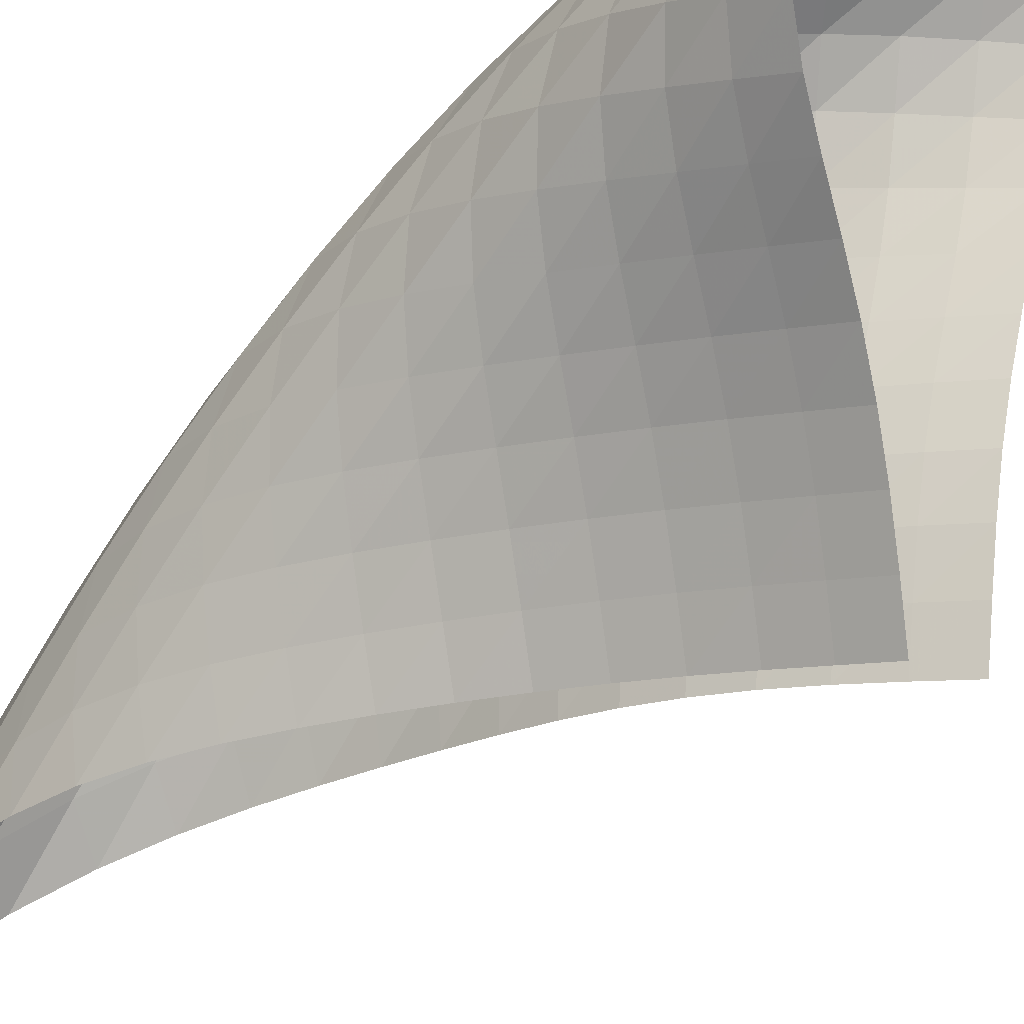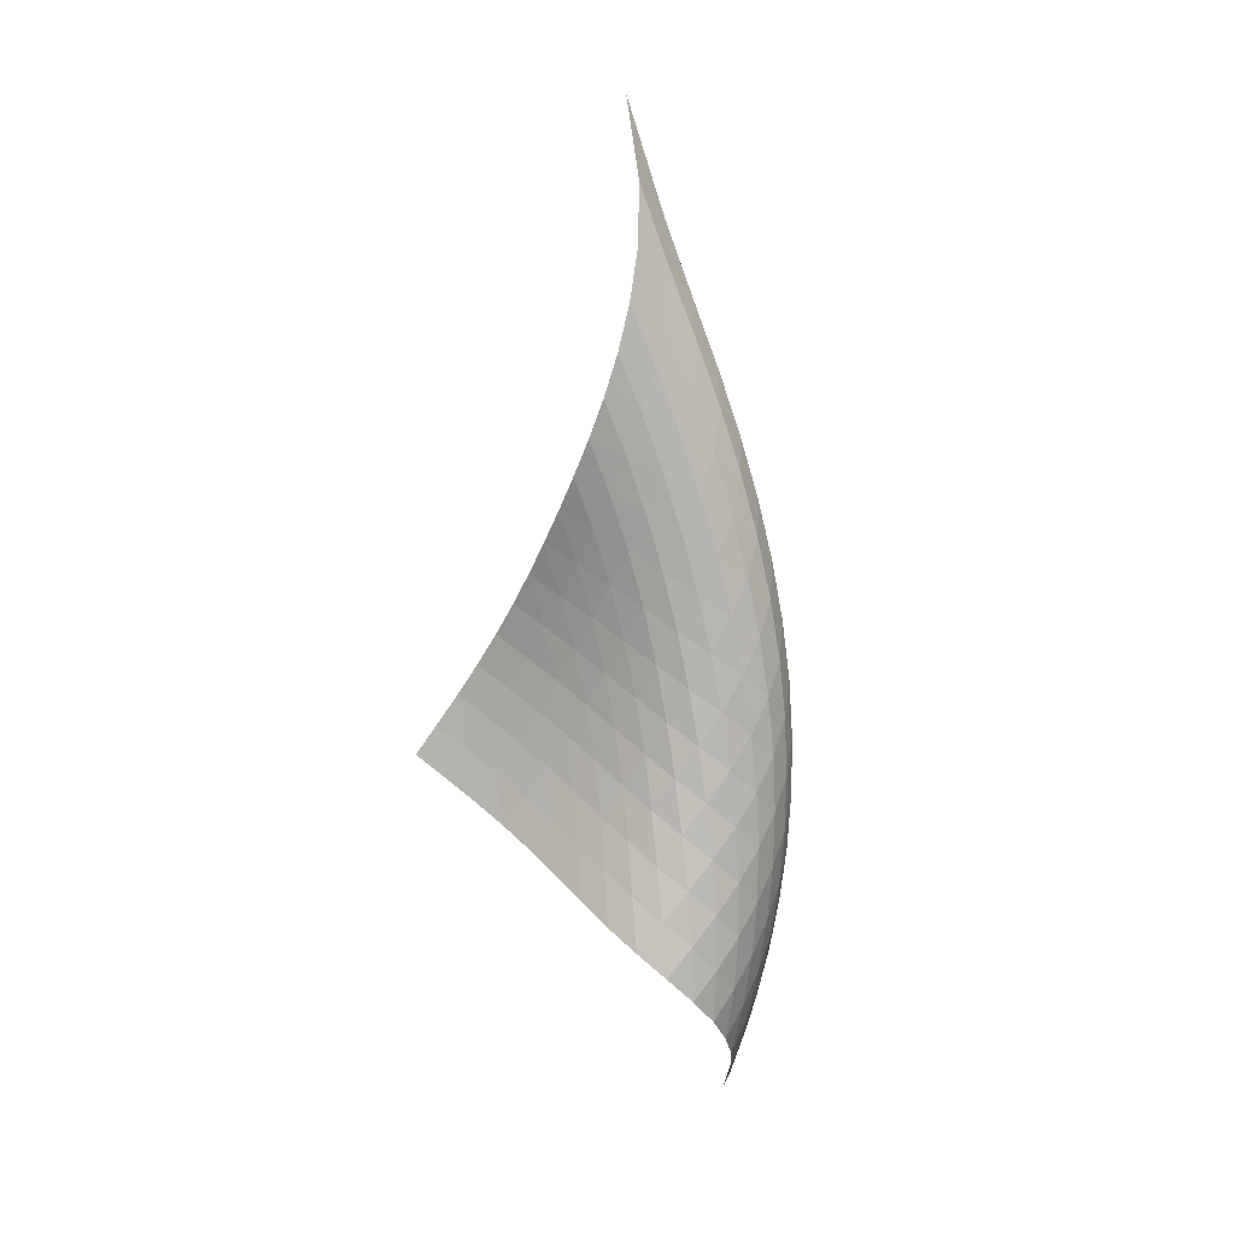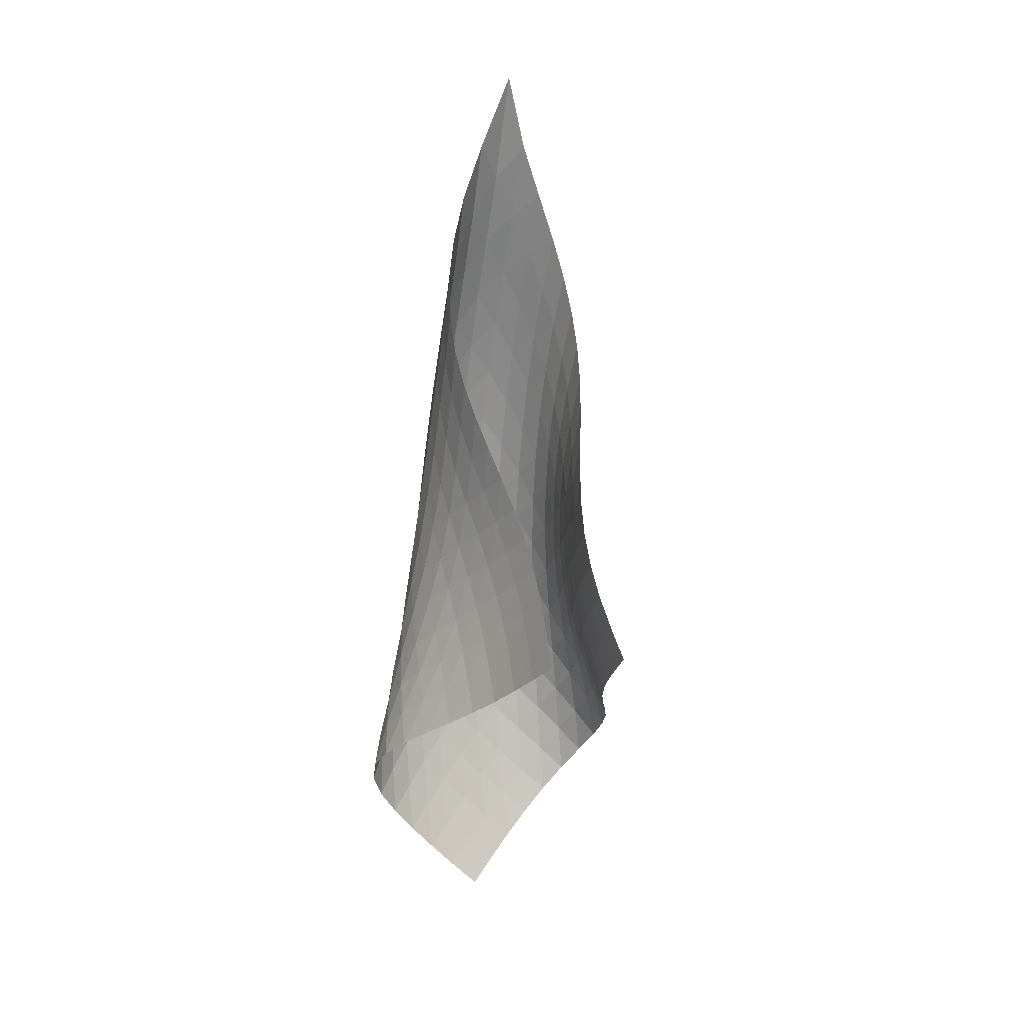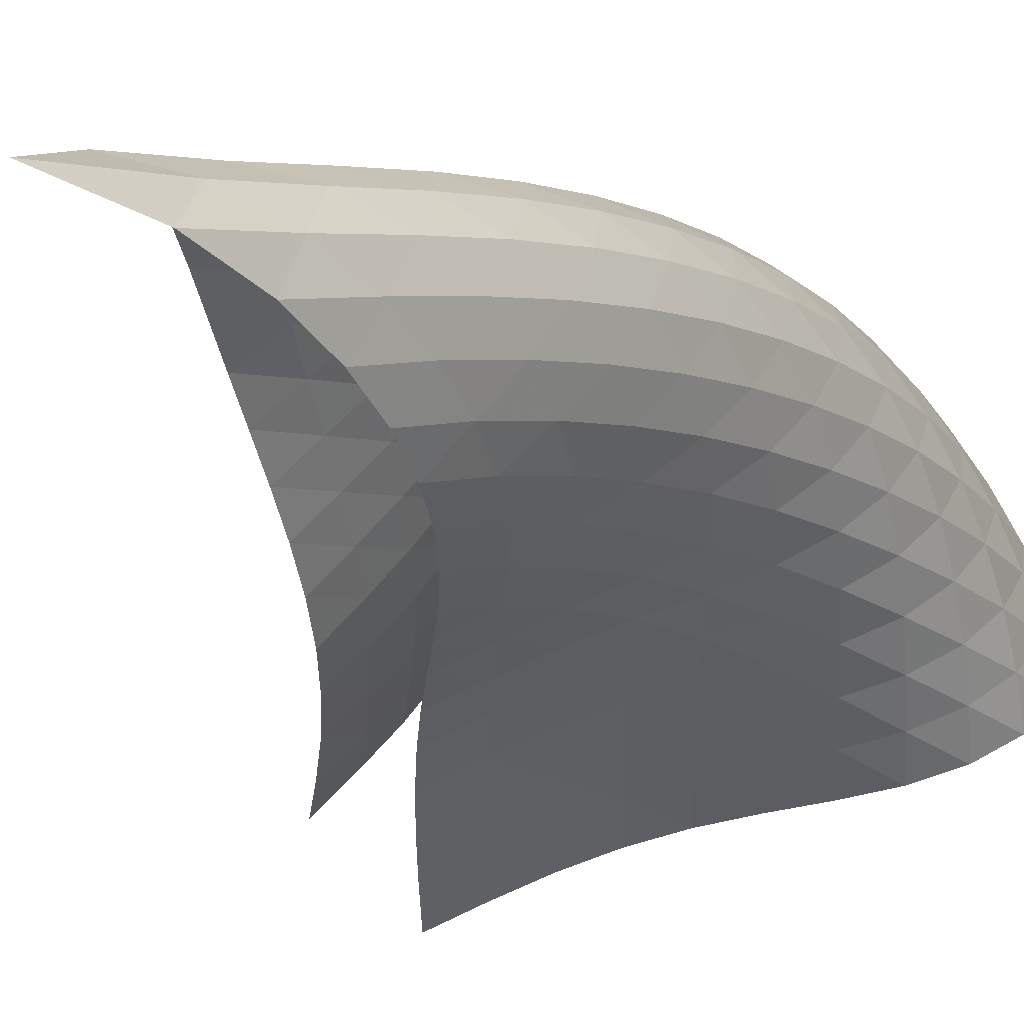
<metadata>
{"format":"obj","ext":"obj","renderer":"f3d","projection":"perspective","resolution":1024,"background":"white","views":[{"elev":-61.9,"azim":-46.9,"up":"+Z"},{"elev":16.5,"azim":-125.6,"up":"+Y"},{"elev":10.0,"azim":109.7,"up":"+Y"},{"elev":-16.0,"azim":-157.2,"up":"+Z"}]}
</metadata>
<code>
v -6.519 -0.1176 6.519
v -2.76 -13.81 4.115
v -4.115 -13.81 2.76
v -8.086 -21.56 8.086
v -4.364 -13.14 3.15
v -4.628 -12.46 3.518
v -4.922 -11.78 3.843
v -5.248 -11.08 4.108
v -5.604 -10.38 4.312
v -5.98 -9.672 4.465
v -6.364 -8.956 4.586
v -6.738 -8.228 4.702
v -7.082 -7.477 4.836
v -7.371 -6.693 5.006
v -7.582 -5.866 5.22
v -7.696 -4.986 5.475
v -7.691 -4.038 5.763
v -7.537 -2.989 6.072
v -7.178 -1.758 6.365
v -6.365 -1.758 7.178
v -6.072 -2.989 7.537
v -5.763 -4.038 7.691
v -5.475 -4.986 7.696
v -5.22 -5.866 7.582
v -5.006 -6.693 7.371
v -4.836 -7.477 7.082
v -4.702 -8.228 6.738
v -4.586 -8.956 6.364
v -4.465 -9.672 5.98
v -4.312 -10.38 5.604
v -4.108 -11.08 5.248
v -3.843 -11.78 4.922
v -3.518 -12.46 4.628
v -3.15 -13.14 4.364
v -3.13 -14.24 4.696
v -3.478 -14.66 5.292
v -3.781 -15.07 5.916
v -4.022 -15.47 6.575
v -4.205 -15.85 7.262
v -4.363 -16.22 7.96
v -4.549 -16.61 8.645
v -4.825 -17.03 9.269
v -5.223 -17.52 9.755
v -5.719 -18.07 10.02
v -6.237 -18.66 10.04
v -6.715 -19.27 9.849
v -7.131 -19.86 9.519
v -7.492 -20.44 9.099
v -7.807 -21.01 8.616
v -8.616 -21.01 7.807
v -9.099 -20.44 7.492
v -9.519 -19.86 7.131
v -9.849 -19.27 6.715
v -10.04 -18.66 6.237
v -10.02 -18.07 5.719
v -9.755 -17.52 5.223
v -9.269 -17.03 4.825
v -8.645 -16.61 4.549
v -7.96 -16.22 4.363
v -7.262 -15.85 4.205
v -6.575 -15.47 4.022
v -5.916 -15.07 3.781
v -5.292 -14.66 3.478
v -4.696 -14.24 3.13
v -7.07 -2.515 7.07
v -7.59 -3.449 6.814
v -7.897 -4.387 6.491
v -8.025 -5.298 6.159
v -8.004 -6.176 5.846
v -7.86 -7.016 5.571
v -7.619 -7.82 5.34
v -7.306 -8.591 5.154
v -6.951 -9.337 4.997
v -6.578 -10.07 4.847
v -6.205 -10.79 4.678
v -5.849 -11.5 4.468
v -5.518 -12.2 4.203
v -5.218 -12.89 3.882
v -4.948 -13.57 3.518
v -6.814 -3.449 7.59
v -7.483 -4.105 7.483
v -7.977 -4.881 7.211
v -8.264 -5.711 6.861
v -8.365 -6.552 6.496
v -8.31 -7.382 6.157
v -8.131 -8.19 5.861
v -7.861 -8.97 5.614
v -7.534 -9.727 5.408
v -7.178 -10.46 5.221
v -6.815 -11.19 5.028
v -6.462 -11.91 4.805
v -6.131 -12.61 4.538
v -5.827 -13.31 4.221
v -5.55 -13.99 3.862
v -6.491 -4.387 7.897
v -7.211 -4.881 7.977
v -7.855 -5.505 7.855
v -8.33 -6.227 7.561
v -8.6 -7.004 7.18
v -8.678 -7.802 6.782
v -8.596 -8.595 6.412
v -8.393 -9.373 6.091
v -8.11 -10.13 5.819
v -7.782 -10.87 5.581
v -7.437 -11.6 5.352
v -7.094 -12.32 5.108
v -6.767 -13.02 4.832
v -6.462 -13.72 4.514
v -6.181 -14.4 4.159
v -6.159 -5.298 8.025
v -6.861 -5.711 8.264
v -7.561 -6.227 8.33
v -8.181 -6.844 8.181
v -8.636 -7.54 7.862
v -8.891 -8.284 7.451
v -8.956 -9.047 7.021
v -8.862 -9.807 6.617
v -8.655 -10.56 6.261
v -8.376 -11.29 5.949
v -8.062 -12.01 5.664
v -7.739 -12.72 5.383
v -7.423 -13.43 5.085
v -7.124 -14.12 4.757
v -6.843 -14.8 4.398
v -5.846 -6.176 8.004
v -6.496 -6.552 8.365
v -7.18 -7.004 8.6
v -7.862 -7.54 8.636
v -8.457 -8.158 8.457
v -8.892 -8.839 8.112
v -9.137 -9.556 7.676
v -9.201 -10.29 7.214
v -9.114 -11.01 6.772
v -8.921 -11.73 6.369
v -8.664 -12.44 6.005
v -8.378 -13.14 5.661
v -8.086 -13.83 5.32
v -7.801 -14.51 4.964
v -7.528 -15.18 4.589
v -5.571 -7.016 7.86
v -6.157 -7.382 8.31
v -6.782 -7.802 8.678
v -7.451 -8.284 8.891
v -8.112 -8.839 8.892
v -8.682 -9.46 8.682
v -9.098 -10.13 8.313
v -9.339 -10.82 7.853
v -9.415 -11.52 7.361
v -9.354 -12.21 6.878
v -9.194 -12.9 6.422
v -8.975 -13.58 5.995
v -8.727 -14.25 5.586
v -8.471 -14.91 5.18
v -8.217 -15.57 4.77
v -5.34 -7.82 7.619
v -5.861 -8.19 8.131
v -6.412 -8.595 8.596
v -7.021 -9.047 8.956
v -7.676 -9.556 9.137
v -8.313 -10.13 9.098
v -8.855 -10.75 8.855
v -9.253 -11.41 8.462
v -9.496 -12.08 7.982
v -9.596 -12.75 7.463
v -9.575 -13.41 6.94
v -9.463 -14.06 6.431
v -9.294 -14.7 5.941
v -9.094 -15.34 5.465
v -8.877 -15.97 4.999
v -5.154 -8.591 7.306
v -5.614 -8.97 7.861
v -6.091 -9.373 8.393
v -6.617 -9.807 8.862
v -7.214 -10.29 9.201
v -7.853 -10.82 9.339
v -8.462 -11.41 9.253
v -8.973 -12.04 8.973
v -9.354 -12.68 8.558
v -9.604 -13.33 8.061
v -9.733 -13.97 7.521
v -9.761 -14.6 6.965
v -9.709 -15.21 6.411
v -9.6 -15.82 5.866
v -9.453 -16.42 5.333
v -4.997 -9.337 6.951
v -5.408 -9.727 7.534
v -5.819 -10.13 8.11
v -6.261 -10.56 8.655
v -6.772 -11.01 9.114
v -7.361 -11.52 9.415
v -7.982 -12.08 9.496
v -8.558 -12.68 9.354
v -9.036 -13.31 9.036
v -9.4 -13.94 8.599
v -9.656 -14.57 8.088
v -9.817 -15.18 7.535
v -9.895 -15.78 6.958
v -9.906 -16.37 6.373
v -9.859 -16.94 5.79
v -4.847 -10.07 6.578
v -5.221 -10.46 7.178
v -5.581 -10.87 7.782
v -5.949 -11.29 8.376
v -6.369 -11.73 8.921
v -6.878 -12.21 9.354
v -7.463 -12.75 9.596
v -8.061 -13.33 9.604
v -8.599 -13.94 9.4
v -9.042 -14.57 9.042
v -9.389 -15.19 8.585
v -9.652 -15.79 8.065
v -9.84 -16.39 7.505
v -9.962 -16.96 6.919
v -10.03 -17.52 6.32
v -4.678 -10.79 6.205
v -5.028 -11.19 6.815
v -5.352 -11.6 7.437
v -5.664 -12.01 8.062
v -6.005 -12.44 8.664
v -6.422 -12.9 9.194
v -6.94 -13.41 9.575
v -7.521 -13.97 9.733
v -8.088 -14.57 9.656
v -8.585 -15.19 9.389
v -8.995 -15.8 8.995
v -9.326 -16.41 8.52
v -9.59 -17 7.993
v -9.797 -17.57 7.431
v -9.949 -18.12 6.843
v -4.468 -11.5 5.849
v -4.805 -11.91 6.462
v -5.108 -12.32 7.094
v -5.383 -12.72 7.739
v -5.661 -13.14 8.378
v -5.995 -13.58 8.975
v -6.431 -14.06 9.463
v -6.965 -14.6 9.761
v -7.535 -15.18 9.817
v -8.065 -15.79 9.652
v -8.52 -16.41 9.326
v -8.899 -17.01 8.899
v -9.213 -17.6 8.408
v -9.475 -18.18 7.874
v -9.687 -18.73 7.308
v -4.203 -12.2 5.518
v -4.538 -12.61 6.131
v -4.832 -13.02 6.767
v -5.085 -13.43 7.423
v -5.32 -13.83 8.086
v -5.586 -14.25 8.727
v -5.941 -14.7 9.294
v -6.411 -15.21 9.709
v -6.958 -15.78 9.895
v -7.505 -16.39 9.84
v -7.993 -17 9.59
v -8.408 -17.6 9.213
v -8.758 -18.19 8.758
v -9.056 -18.77 8.251
v -9.308 -19.33 7.707
v -3.882 -12.89 5.218
v -4.221 -13.31 5.827
v -4.514 -13.72 6.462
v -4.757 -14.12 7.124
v -4.964 -14.51 7.801
v -5.18 -14.91 8.471
v -5.465 -15.34 9.094
v -5.866 -15.82 9.6
v -6.373 -16.37 9.906
v -6.919 -16.96 9.962
v -7.431 -17.57 9.797
v -7.874 -18.18 9.475
v -8.251 -18.77 9.056
v -8.575 -19.35 8.575
v -8.855 -19.91 8.051
v -3.518 -13.57 4.948
v -3.862 -13.99 5.55
v -4.159 -14.4 6.181
v -4.398 -14.8 6.843
v -4.589 -15.18 7.528
v -4.77 -15.57 8.217
v -4.999 -15.97 8.877
v -5.333 -16.42 9.453
v -5.79 -16.94 9.859
v -6.32 -17.52 10.03
v -6.843 -18.12 9.949
v -7.308 -18.73 9.687
v -7.707 -19.33 9.308
v -8.051 -19.91 8.855
v -8.35 -20.47 8.35
f 289 49 4
f 289 4 50
f 5 79 64
f 5 64 3
f 79 94 63
f 79 63 64
f 94 109 62
f 94 62 63
f 109 124 61
f 109 61 62
f 124 139 60
f 124 60 61
f 139 154 59
f 139 59 60
f 154 169 58
f 154 58 59
f 169 184 57
f 169 57 58
f 184 199 56
f 184 56 57
f 199 214 55
f 199 55 56
f 214 229 54
f 214 54 55
f 229 244 53
f 229 53 54
f 244 259 52
f 244 52 53
f 259 274 51
f 259 51 52
f 274 289 50
f 274 50 51
f 1 20 65
f 1 65 19
f 19 65 66
f 19 66 18
f 18 66 67
f 18 67 17
f 17 67 68
f 17 68 16
f 16 68 69
f 16 69 15
f 15 69 70
f 15 70 14
f 14 70 71
f 14 71 13
f 13 71 72
f 13 72 12
f 12 72 73
f 12 73 11
f 11 73 74
f 11 74 10
f 10 74 75
f 10 75 9
f 9 75 76
f 9 76 8
f 8 76 77
f 8 77 7
f 7 77 78
f 7 78 6
f 6 78 79
f 6 79 5
f 20 21 80
f 20 80 65
f 65 80 81
f 65 81 66
f 66 81 82
f 66 82 67
f 67 82 83
f 67 83 68
f 68 83 84
f 68 84 69
f 69 84 85
f 69 85 70
f 70 85 86
f 70 86 71
f 71 86 87
f 71 87 72
f 72 87 88
f 72 88 73
f 73 88 89
f 73 89 74
f 74 89 90
f 74 90 75
f 75 90 91
f 75 91 76
f 76 91 92
f 76 92 77
f 77 92 93
f 77 93 78
f 78 93 94
f 78 94 79
f 21 22 95
f 21 95 80
f 80 95 96
f 80 96 81
f 81 96 97
f 81 97 82
f 82 97 98
f 82 98 83
f 83 98 99
f 83 99 84
f 84 99 100
f 84 100 85
f 85 100 101
f 85 101 86
f 86 101 102
f 86 102 87
f 87 102 103
f 87 103 88
f 88 103 104
f 88 104 89
f 89 104 105
f 89 105 90
f 90 105 106
f 90 106 91
f 91 106 107
f 91 107 92
f 92 107 108
f 92 108 93
f 93 108 109
f 93 109 94
f 22 23 110
f 22 110 95
f 95 110 111
f 95 111 96
f 96 111 112
f 96 112 97
f 97 112 113
f 97 113 98
f 98 113 114
f 98 114 99
f 99 114 115
f 99 115 100
f 100 115 116
f 100 116 101
f 101 116 117
f 101 117 102
f 102 117 118
f 102 118 103
f 103 118 119
f 103 119 104
f 104 119 120
f 104 120 105
f 105 120 121
f 105 121 106
f 106 121 122
f 106 122 107
f 107 122 123
f 107 123 108
f 108 123 124
f 108 124 109
f 23 24 125
f 23 125 110
f 110 125 126
f 110 126 111
f 111 126 127
f 111 127 112
f 112 127 128
f 112 128 113
f 113 128 129
f 113 129 114
f 114 129 130
f 114 130 115
f 115 130 131
f 115 131 116
f 116 131 132
f 116 132 117
f 117 132 133
f 117 133 118
f 118 133 134
f 118 134 119
f 119 134 135
f 119 135 120
f 120 135 136
f 120 136 121
f 121 136 137
f 121 137 122
f 122 137 138
f 122 138 123
f 123 138 139
f 123 139 124
f 24 25 140
f 24 140 125
f 125 140 141
f 125 141 126
f 126 141 142
f 126 142 127
f 127 142 143
f 127 143 128
f 128 143 144
f 128 144 129
f 129 144 145
f 129 145 130
f 130 145 146
f 130 146 131
f 131 146 147
f 131 147 132
f 132 147 148
f 132 148 133
f 133 148 149
f 133 149 134
f 134 149 150
f 134 150 135
f 135 150 151
f 135 151 136
f 136 151 152
f 136 152 137
f 137 152 153
f 137 153 138
f 138 153 154
f 138 154 139
f 25 26 155
f 25 155 140
f 140 155 156
f 140 156 141
f 141 156 157
f 141 157 142
f 142 157 158
f 142 158 143
f 143 158 159
f 143 159 144
f 144 159 160
f 144 160 145
f 145 160 161
f 145 161 146
f 146 161 162
f 146 162 147
f 147 162 163
f 147 163 148
f 148 163 164
f 148 164 149
f 149 164 165
f 149 165 150
f 150 165 166
f 150 166 151
f 151 166 167
f 151 167 152
f 152 167 168
f 152 168 153
f 153 168 169
f 153 169 154
f 26 27 170
f 26 170 155
f 155 170 171
f 155 171 156
f 156 171 172
f 156 172 157
f 157 172 173
f 157 173 158
f 158 173 174
f 158 174 159
f 159 174 175
f 159 175 160
f 160 175 176
f 160 176 161
f 161 176 177
f 161 177 162
f 162 177 178
f 162 178 163
f 163 178 179
f 163 179 164
f 164 179 180
f 164 180 165
f 165 180 181
f 165 181 166
f 166 181 182
f 166 182 167
f 167 182 183
f 167 183 168
f 168 183 184
f 168 184 169
f 27 28 185
f 27 185 170
f 170 185 186
f 170 186 171
f 171 186 187
f 171 187 172
f 172 187 188
f 172 188 173
f 173 188 189
f 173 189 174
f 174 189 190
f 174 190 175
f 175 190 191
f 175 191 176
f 176 191 192
f 176 192 177
f 177 192 193
f 177 193 178
f 178 193 194
f 178 194 179
f 179 194 195
f 179 195 180
f 180 195 196
f 180 196 181
f 181 196 197
f 181 197 182
f 182 197 198
f 182 198 183
f 183 198 199
f 183 199 184
f 28 29 200
f 28 200 185
f 185 200 201
f 185 201 186
f 186 201 202
f 186 202 187
f 187 202 203
f 187 203 188
f 188 203 204
f 188 204 189
f 189 204 205
f 189 205 190
f 190 205 206
f 190 206 191
f 191 206 207
f 191 207 192
f 192 207 208
f 192 208 193
f 193 208 209
f 193 209 194
f 194 209 210
f 194 210 195
f 195 210 211
f 195 211 196
f 196 211 212
f 196 212 197
f 197 212 213
f 197 213 198
f 198 213 214
f 198 214 199
f 29 30 215
f 29 215 200
f 200 215 216
f 200 216 201
f 201 216 217
f 201 217 202
f 202 217 218
f 202 218 203
f 203 218 219
f 203 219 204
f 204 219 220
f 204 220 205
f 205 220 221
f 205 221 206
f 206 221 222
f 206 222 207
f 207 222 223
f 207 223 208
f 208 223 224
f 208 224 209
f 209 224 225
f 209 225 210
f 210 225 226
f 210 226 211
f 211 226 227
f 211 227 212
f 212 227 228
f 212 228 213
f 213 228 229
f 213 229 214
f 30 31 230
f 30 230 215
f 215 230 231
f 215 231 216
f 216 231 232
f 216 232 217
f 217 232 233
f 217 233 218
f 218 233 234
f 218 234 219
f 219 234 235
f 219 235 220
f 220 235 236
f 220 236 221
f 221 236 237
f 221 237 222
f 222 237 238
f 222 238 223
f 223 238 239
f 223 239 224
f 224 239 240
f 224 240 225
f 225 240 241
f 225 241 226
f 226 241 242
f 226 242 227
f 227 242 243
f 227 243 228
f 228 243 244
f 228 244 229
f 31 32 245
f 31 245 230
f 230 245 246
f 230 246 231
f 231 246 247
f 231 247 232
f 232 247 248
f 232 248 233
f 233 248 249
f 233 249 234
f 234 249 250
f 234 250 235
f 235 250 251
f 235 251 236
f 236 251 252
f 236 252 237
f 237 252 253
f 237 253 238
f 238 253 254
f 238 254 239
f 239 254 255
f 239 255 240
f 240 255 256
f 240 256 241
f 241 256 257
f 241 257 242
f 242 257 258
f 242 258 243
f 243 258 259
f 243 259 244
f 32 33 260
f 32 260 245
f 245 260 261
f 245 261 246
f 246 261 262
f 246 262 247
f 247 262 263
f 247 263 248
f 248 263 264
f 248 264 249
f 249 264 265
f 249 265 250
f 250 265 266
f 250 266 251
f 251 266 267
f 251 267 252
f 252 267 268
f 252 268 253
f 253 268 269
f 253 269 254
f 254 269 270
f 254 270 255
f 255 270 271
f 255 271 256
f 256 271 272
f 256 272 257
f 257 272 273
f 257 273 258
f 258 273 274
f 258 274 259
f 33 34 275
f 33 275 260
f 260 275 276
f 260 276 261
f 261 276 277
f 261 277 262
f 262 277 278
f 262 278 263
f 263 278 279
f 263 279 264
f 264 279 280
f 264 280 265
f 265 280 281
f 265 281 266
f 266 281 282
f 266 282 267
f 267 282 283
f 267 283 268
f 268 283 284
f 268 284 269
f 269 284 285
f 269 285 270
f 270 285 286
f 270 286 271
f 271 286 287
f 271 287 272
f 272 287 288
f 272 288 273
f 273 288 289
f 273 289 274
f 34 2 35
f 34 35 275
f 275 35 36
f 275 36 276
f 276 36 37
f 276 37 277
f 277 37 38
f 277 38 278
f 278 38 39
f 278 39 279
f 279 39 40
f 279 40 280
f 280 40 41
f 280 41 281
f 281 41 42
f 281 42 282
f 282 42 43
f 282 43 283
f 283 43 44
f 283 44 284
f 284 44 45
f 284 45 285
f 285 45 46
f 285 46 286
f 286 46 47
f 286 47 287
f 287 47 48
f 287 48 288
f 288 48 49
f 288 49 289

</code>
